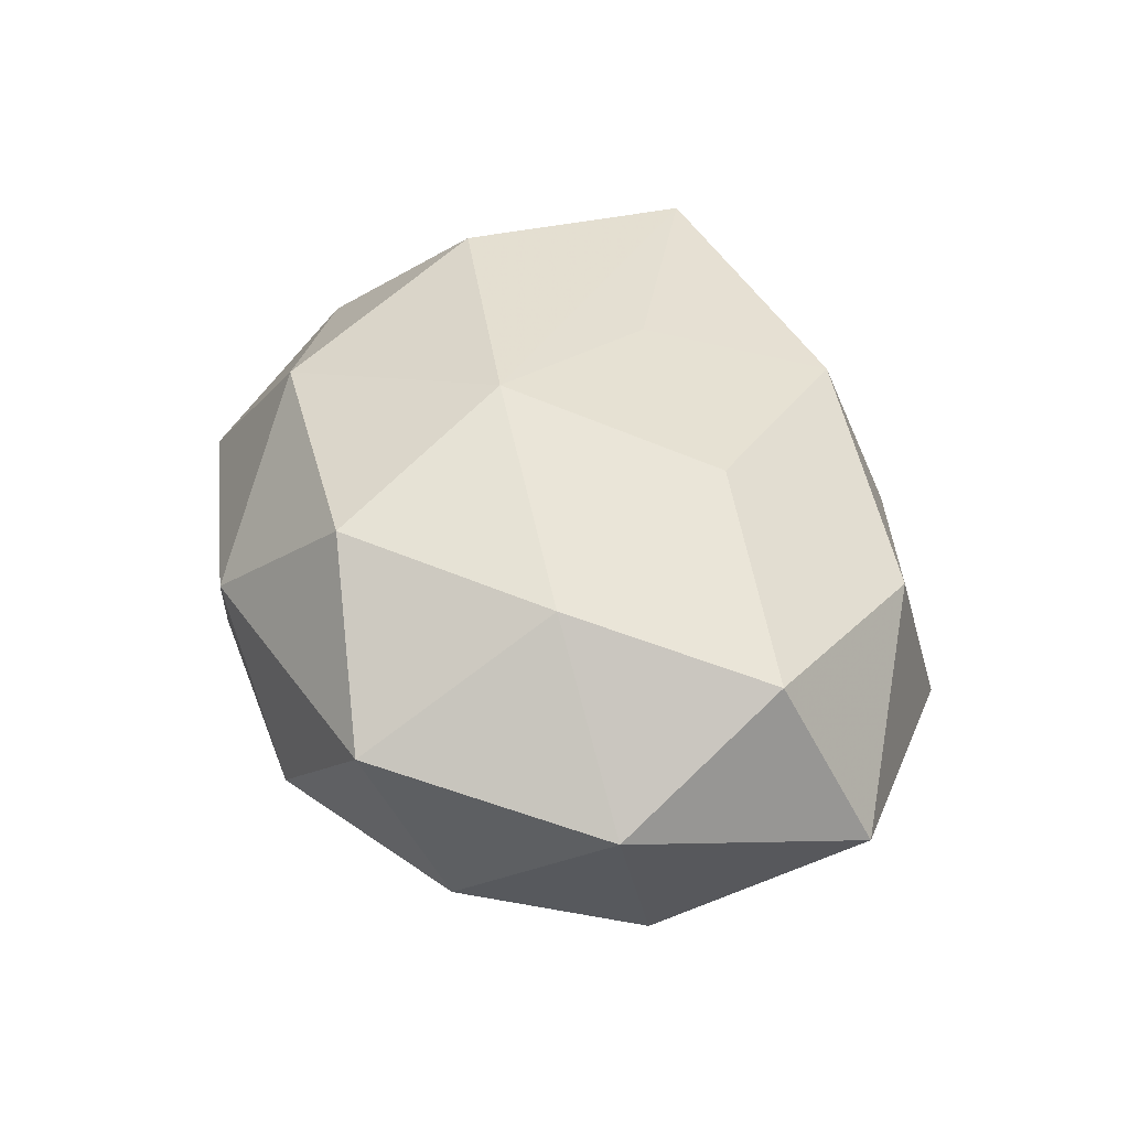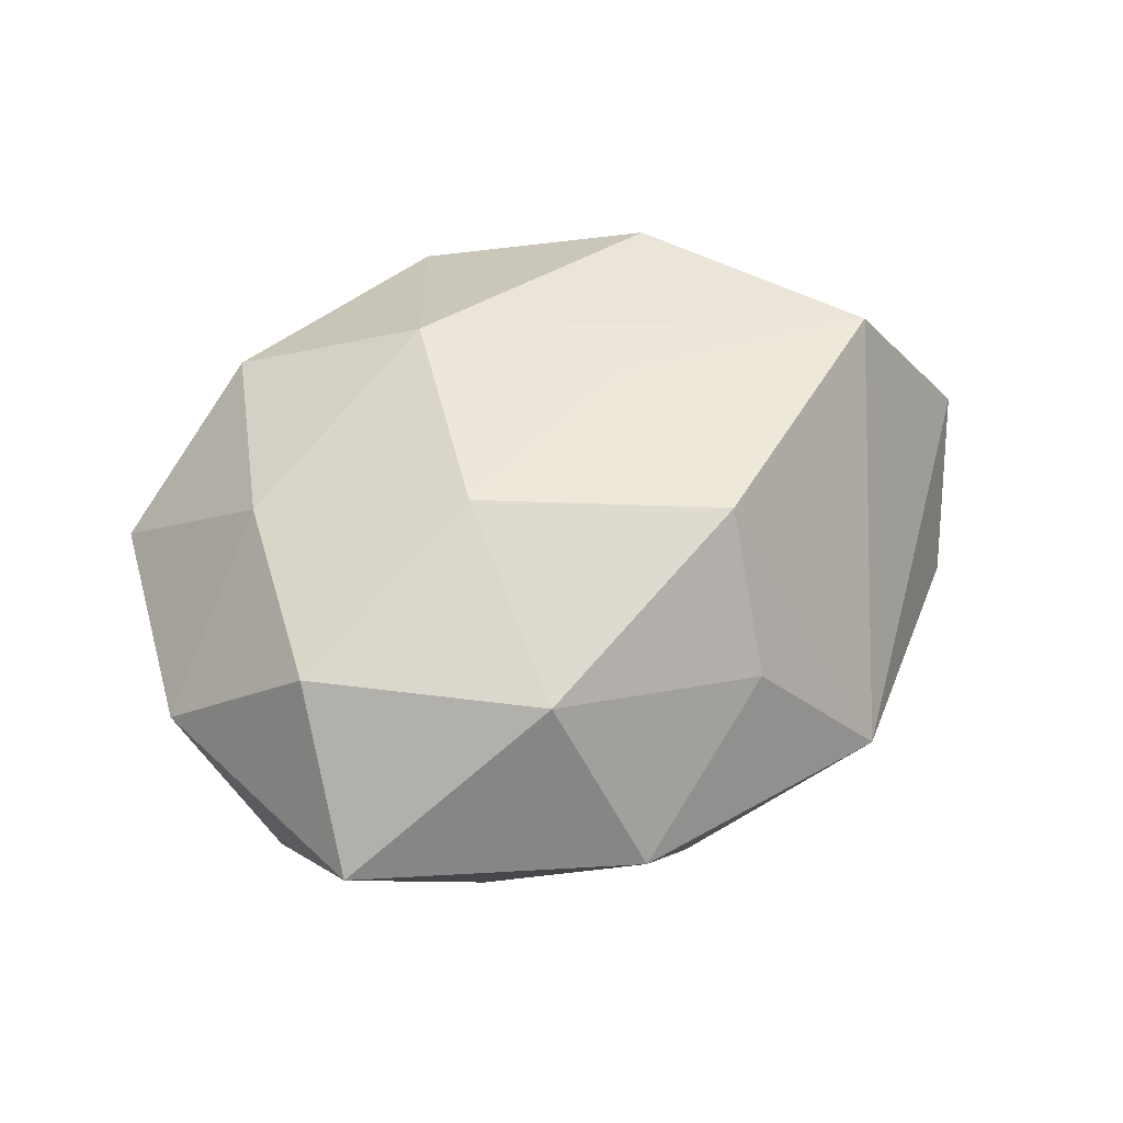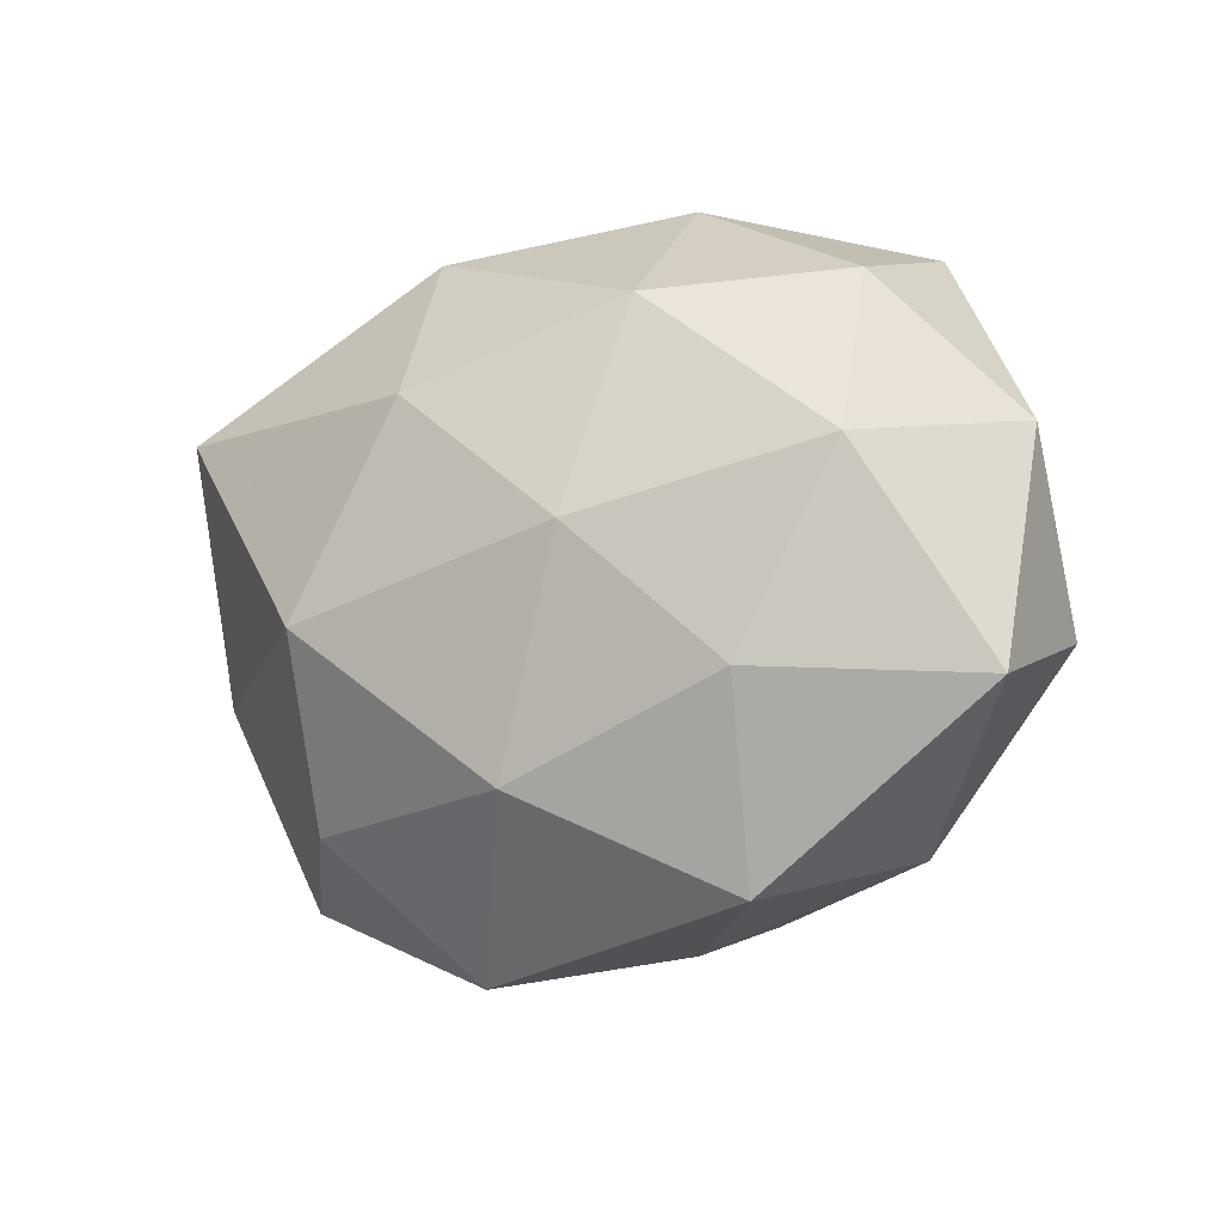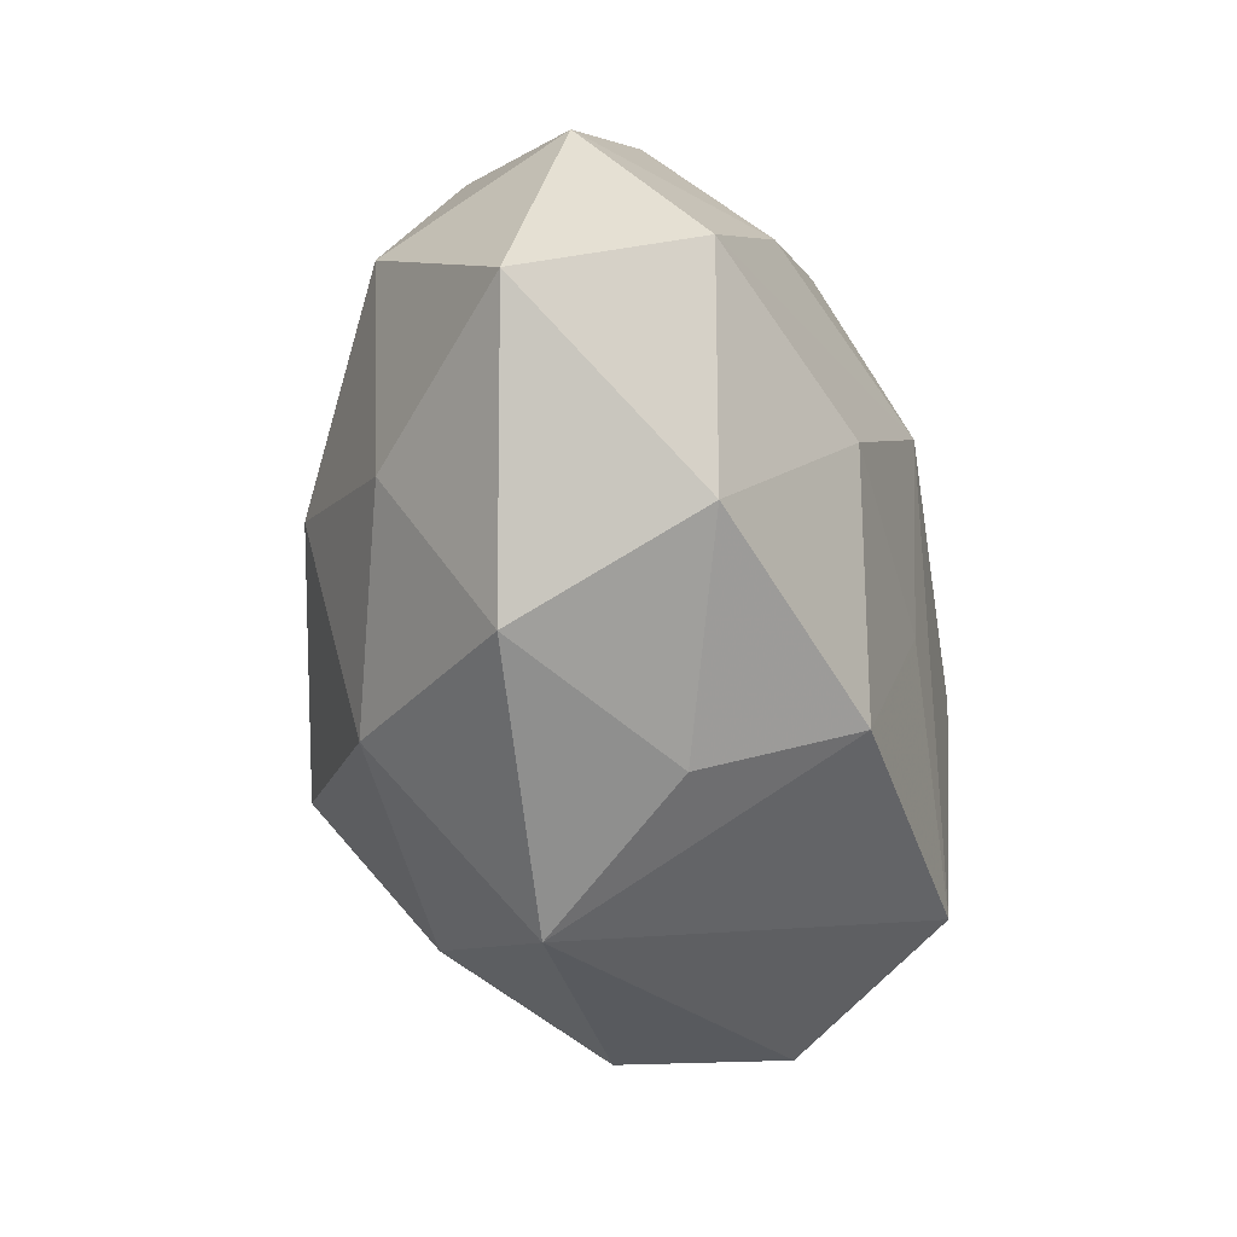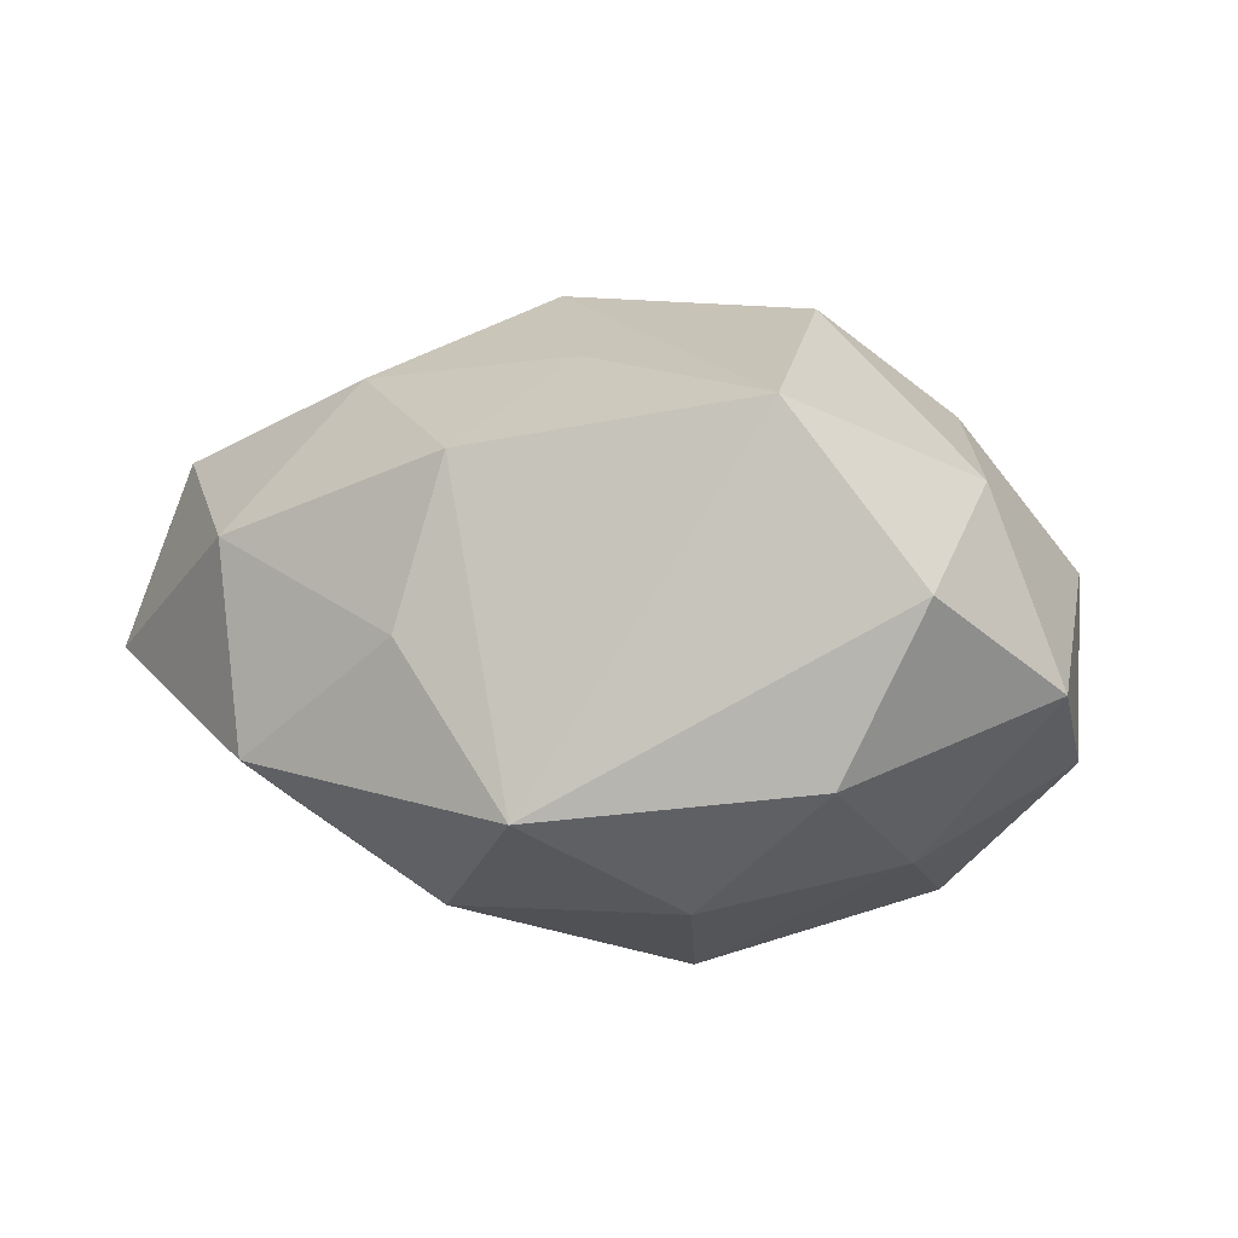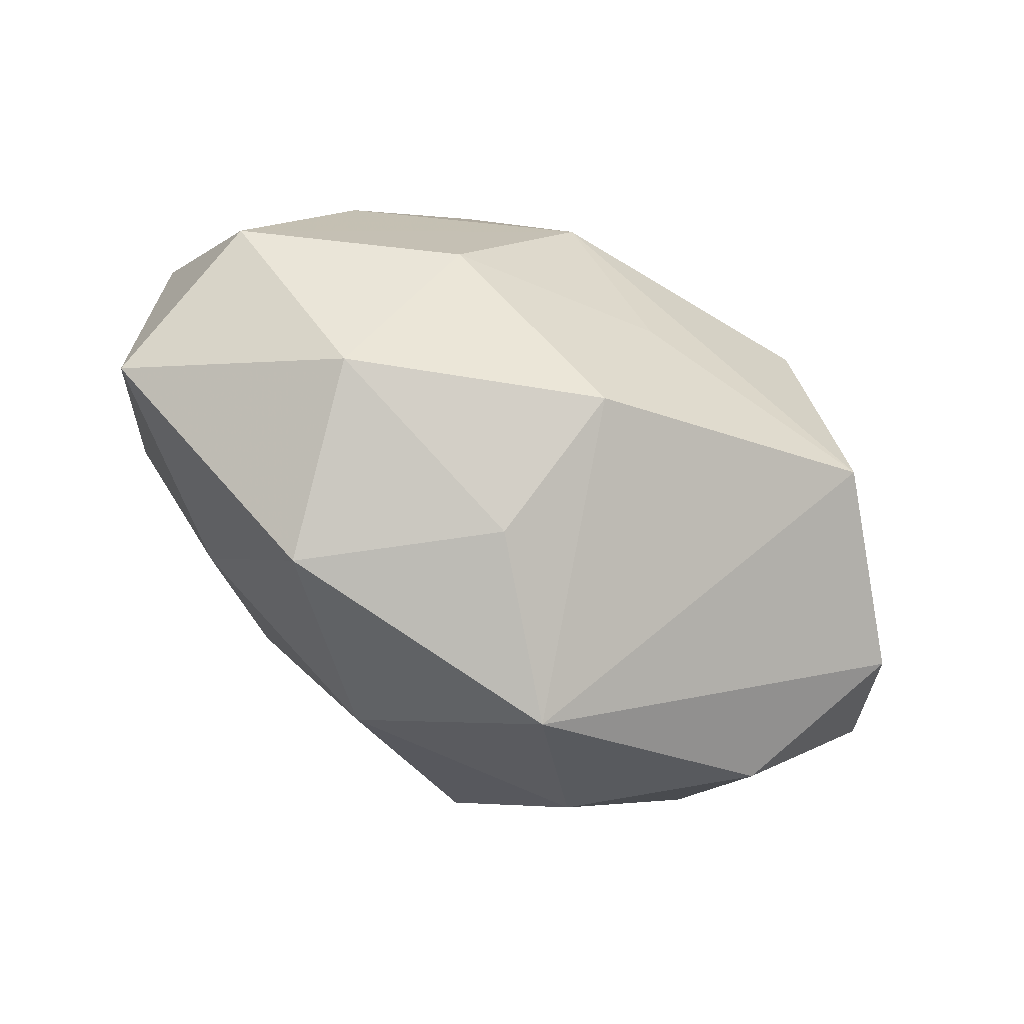
<metadata>
{"format":"obj","ext":"obj","renderer":"f3d","projection":"perspective","resolution":1024,"background":"white","views":[{"elev":34.3,"azim":-103.8,"up":"+Z"},{"elev":36.0,"azim":-43.6,"up":"+Z"},{"elev":-22.0,"azim":-140.6,"up":"+Y"},{"elev":-58.0,"azim":-83.3,"up":"+Y"},{"elev":16.2,"azim":27.1,"up":"+Z"},{"elev":-73.0,"azim":-32.9,"up":"+Y"}]}
</metadata>
<code>
v -0.01246 0.009298 0.03314
v -0.04191 0.02186 -0.01165
v -0.05179 -0.02192 -0.005042
v -0.02487 -0.0127 0.02648
v -0.03754 0.009059 0.02033
v 0.04886 0.0125 -0.01343
v 0.03775 -0.02923 -0.0053
v -0.0001149 0.01217 -0.03441
v -0.0484 -0.01223 0.01457
v 0.02173 -0.02751 -0.02151
v 0.0001592 -0.01029 0.03072
v 0.00596 0.03953 -0.005894
v -0.009044 0.04113 0.00959
v -0.0182 -0.005378 -0.03073
v 0.04575 0.0195 0.005626
v 0.05297 -0.006029 7.56e-05
v 0.01983 0.006017 0.03468
v 0.02836 0.02938 -0.01033
v -0.02402 0.01927 -0.02593
v -0.03081 -0.02044 -0.02009
v -0.006125 -0.02881 -0.02516
v 0.00636 0.02977 0.02712
v -0.03996 0.03116 0.006908
v 0.03084 0.02059 0.02131
v 0.03828 -0.009051 -0.01944
v 0.04159 -4.929e-05 0.01964
v 0.003777 0.03269 -0.02421
v -0.031 -0.03202 0.01263
v -0.05307 0.006218 0.001178
v -0.02306 0.02947 0.02419
v -0.04398 0.0002277 -0.01951
v 0.03209 0.01655 -0.03266
v -0.0203 0.03668 -0.01038
v 0.02798 -0.0222 0.03148
v 0.01381 -0.01007 -0.03523
v 0.0447 -0.02311 0.0137
v -0.005814 -0.03882 0.007057
v -0.0036 -0.03154 0.02471
v 0.009561 -0.04301 -0.008785
v 0.02262 0.03732 0.009226
v -0.02408 -0.03966 -0.008554
f 34 39 36
f 36 39 7
f 7 16 36
f 26 34 36
f 36 16 26
f 8 32 35
f 27 32 8
f 9 3 28
f 34 26 17
f 41 21 39
f 28 3 41
f 41 37 28
f 39 37 41
f 3 31 20
f 20 41 3
f 21 41 20
f 35 32 25
f 16 7 25
f 15 26 16
f 19 31 2
f 27 8 19
f 2 33 19
f 19 33 27
f 4 9 28
f 29 9 5
f 3 9 29
f 2 31 29
f 29 31 3
f 22 13 30
f 14 20 31
f 14 8 35
f 35 21 14
f 21 20 14
f 31 19 14
f 14 19 8
f 35 25 10
f 10 25 7
f 10 7 39
f 10 21 35
f 39 21 10
f 6 15 16
f 16 25 6
f 6 25 32
f 24 17 26
f 26 15 24
f 22 17 24
f 40 13 22
f 22 24 40
f 40 24 15
f 38 4 28
f 28 37 38
f 39 34 38
f 38 37 39
f 11 38 34
f 4 38 11
f 4 11 1
f 1 17 22
f 22 30 1
f 1 30 5
f 34 17 1
f 1 11 34
f 5 9 1
f 9 4 1
f 23 29 5
f 5 30 23
f 2 29 23
f 23 33 2
f 13 33 23
f 23 30 13
f 18 32 27
f 18 6 32
f 15 6 18
f 18 40 15
f 12 18 27
f 40 18 12
f 13 40 12
f 27 33 12
f 12 33 13

</code>
